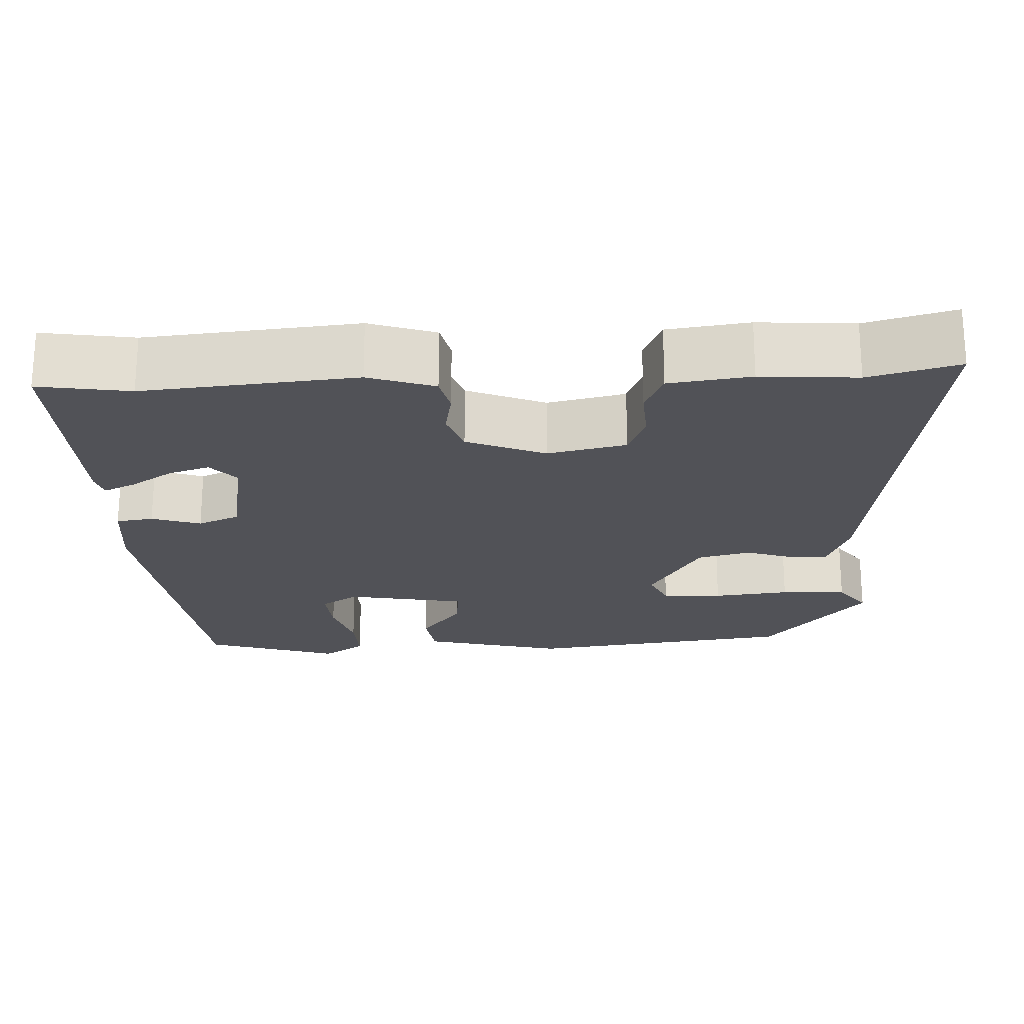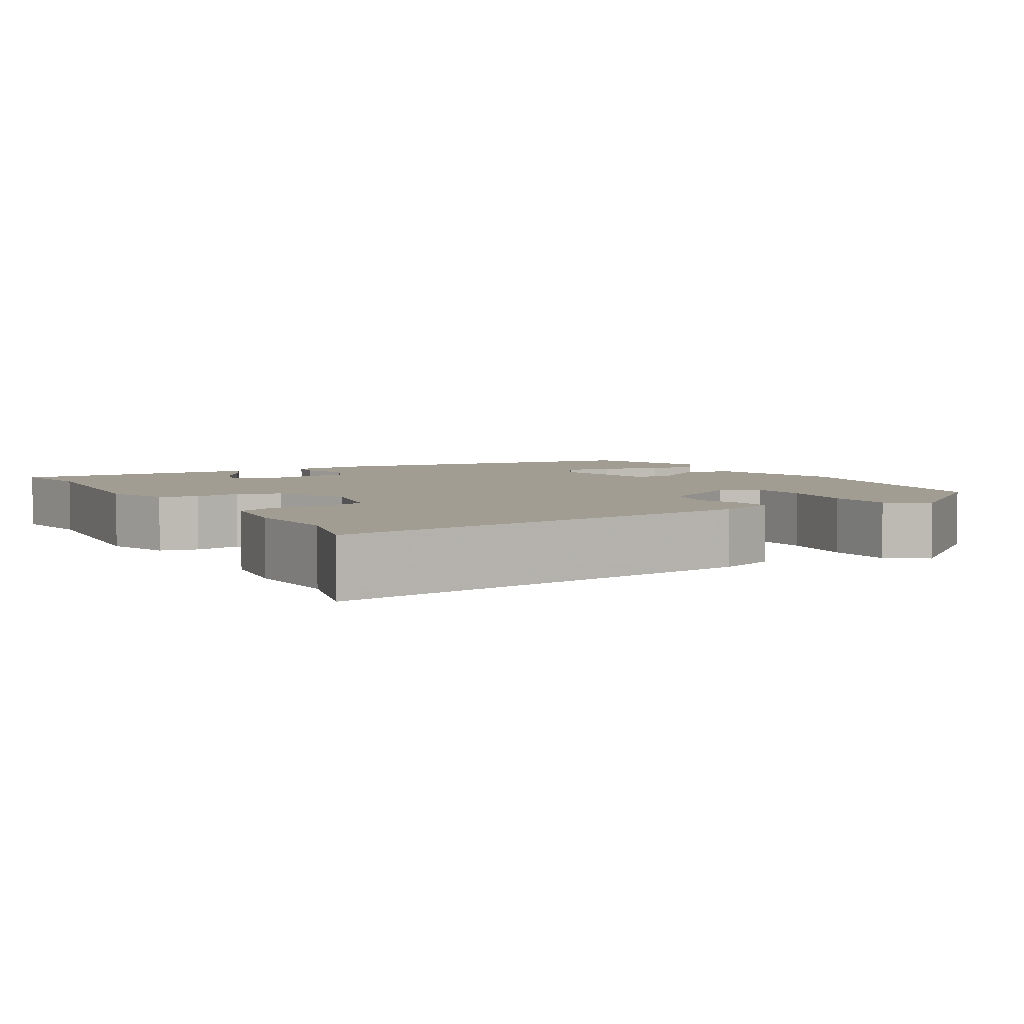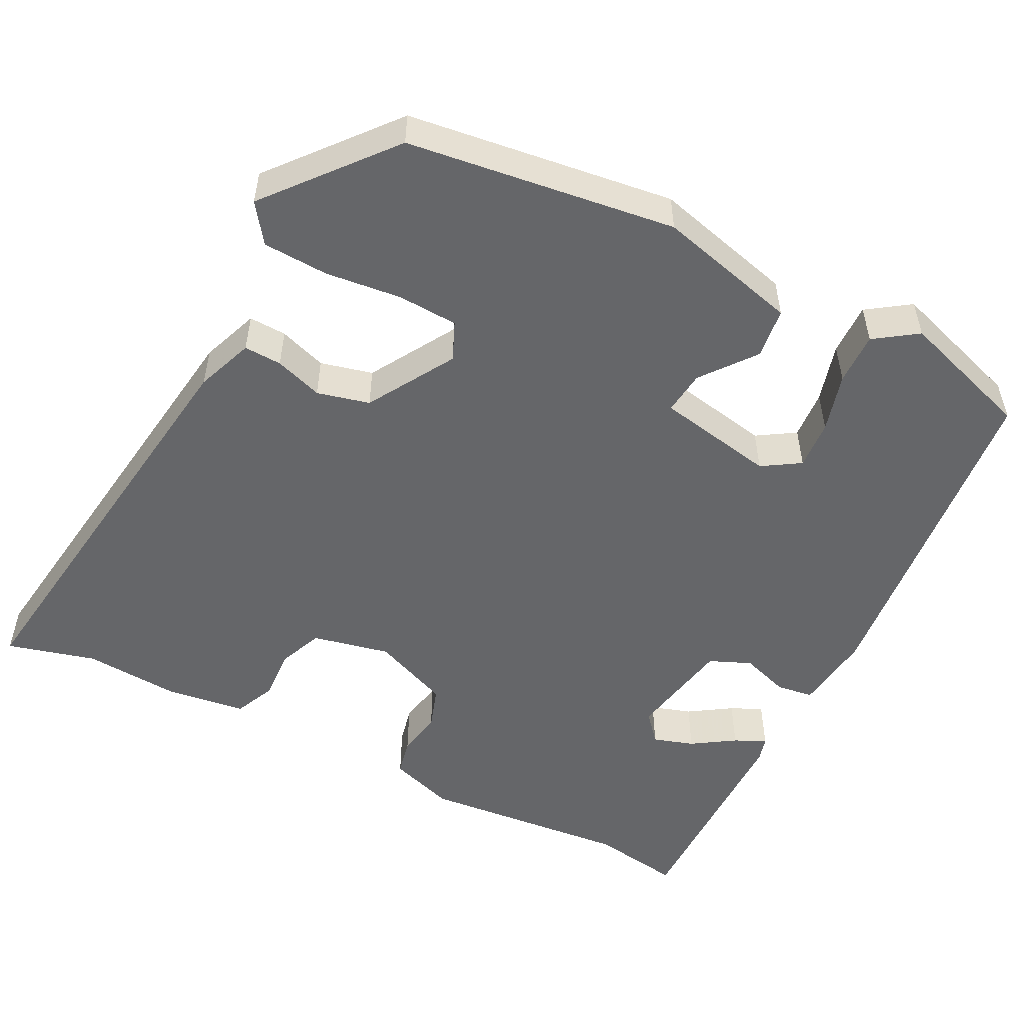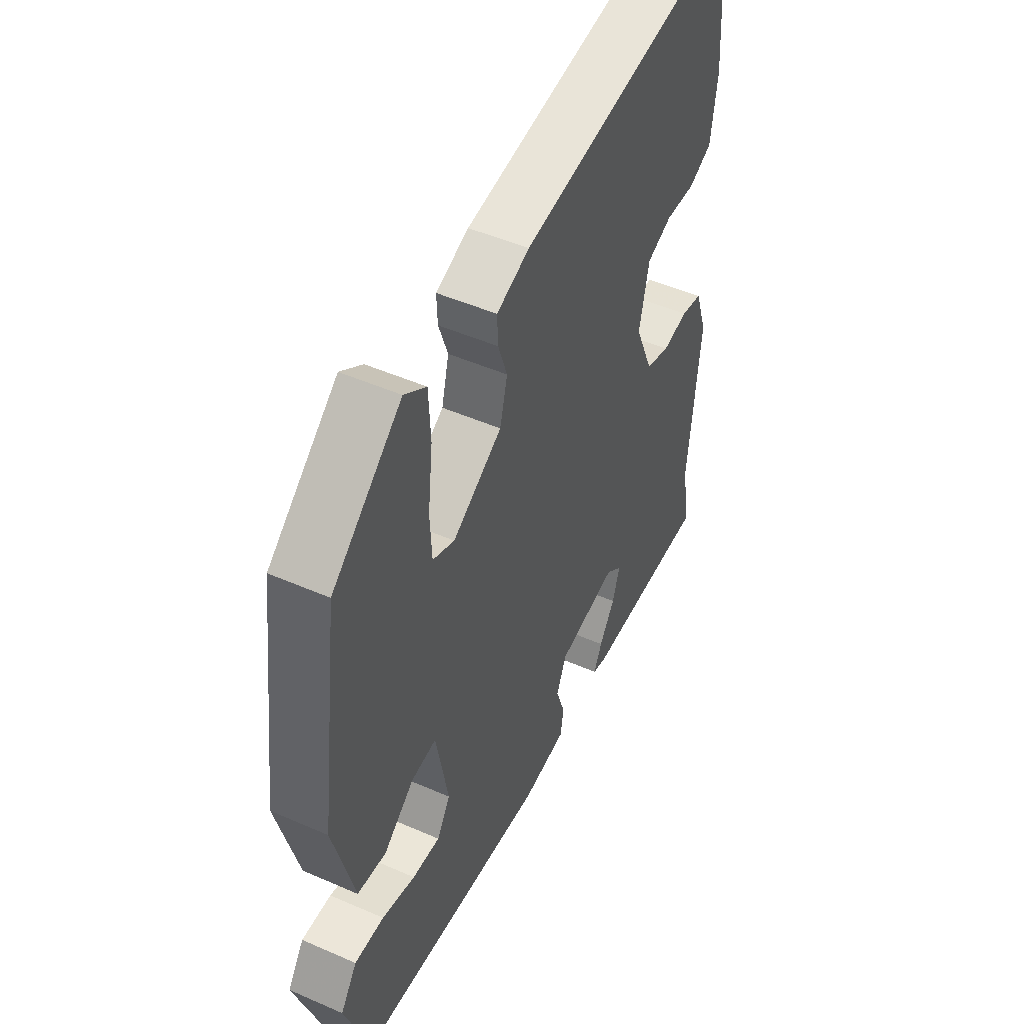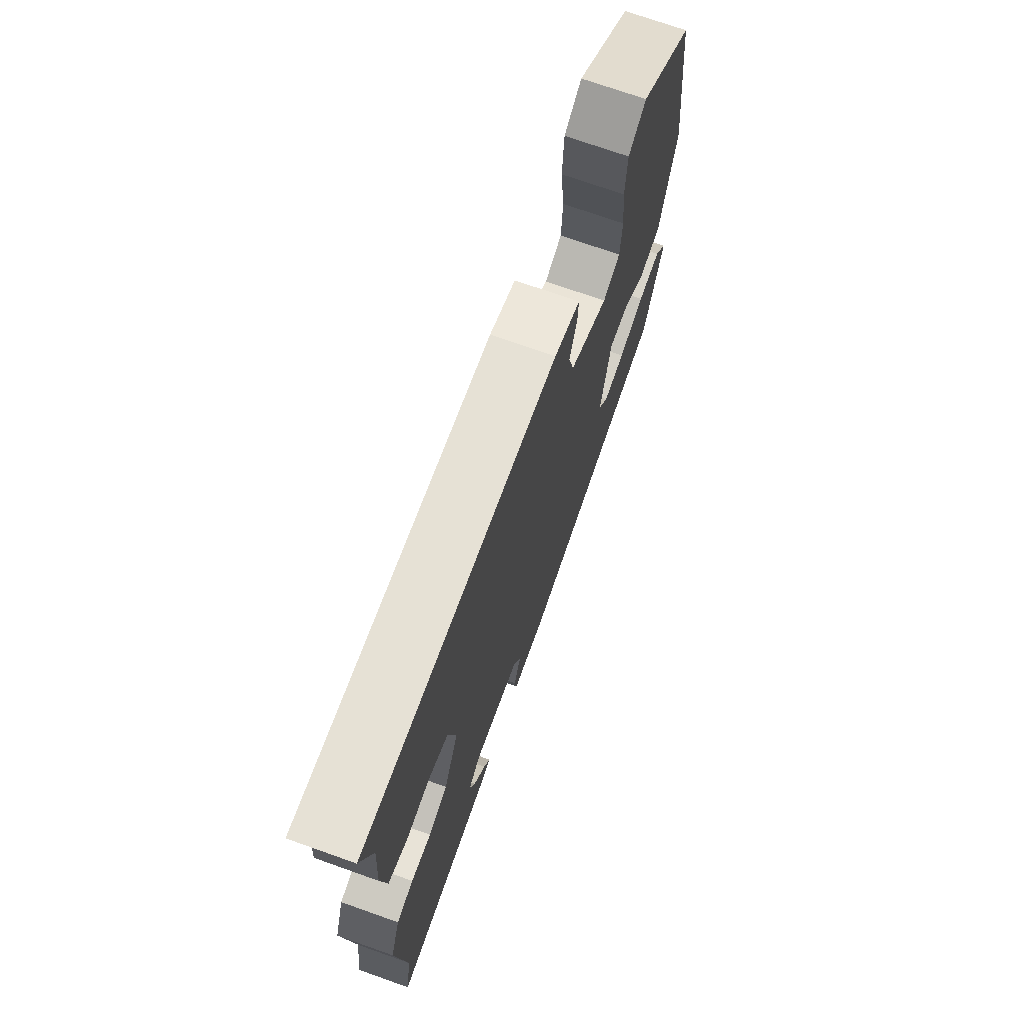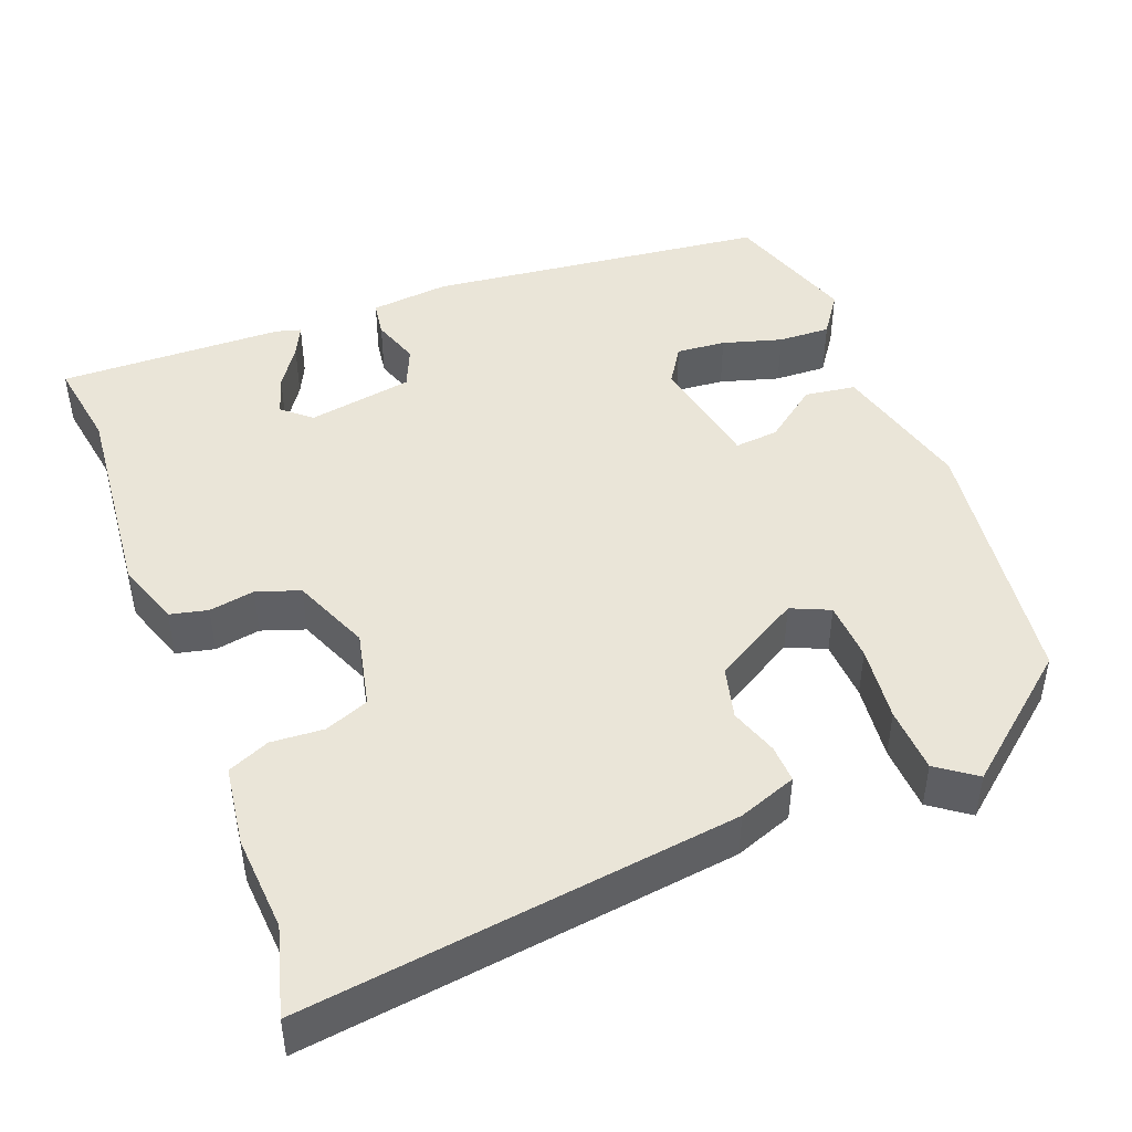
<metadata>
{"format":"obj","ext":"obj","renderer":"f3d","projection":"perspective","resolution":1024,"background":"white","views":[{"elev":-21.5,"azim":-87.2,"up":"+Y"},{"elev":4.6,"azim":-29.8,"up":"+Y"},{"elev":-51.9,"azim":62.9,"up":"+Y"},{"elev":49.4,"azim":115.8,"up":"+Z"},{"elev":72.8,"azim":-70.5,"up":"+Z"},{"elev":45.3,"azim":-20.8,"up":"+Y"}]}
</metadata>
<code>
v 0.479 0.07 -0.494
v 0.034 0.07 -0.542
v -0.069 0.07 -0.53
v -0.076 0.07 -0.482
v -0.055 0.07 -0.419
v -0.078 0.07 -0.365
v -0.215 0.07 -0.34
v -0.252 0.07 -0.372
v -0.235 0.07 -0.425
v -0.199 0.07 -0.48
v -0.18 0.07 -0.521
v -0.212 0.07 -0.53
v -0.505 0.07 -0.534
v -0.486 0.07 -0.416
v -0.511 0.07 -0.143
v -0.482 0.07 -0.058
v -0.433 0.07 -0.047
v -0.374 0.07 -0.058
v -0.318 0.07 -0.039
v -0.276 0.07 0.062
v -0.298 0.07 0.163
v -0.355 0.07 0.186
v -0.423 0.07 0.182
v -0.477 0.07 0.206
v -0.491 0.07 0.311
v -0.482 0.07 0.435
v -0.513 0.07 0.55
v 0.044 0.07 0.474
v 0.119 0.07 0.446
v 0.117 0.07 0.397
v 0.096 0.07 0.335
v 0.113 0.07 0.267
v 0.226 0.07 0.2
v 0.276 0.07 0.222
v 0.28 0.07 0.3
v 0.269 0.07 0.399
v 0.273 0.07 0.484
v 0.323 0.07 0.52
v 0.481 0.07 0.389
v 0.527 0.07 0.042
v 0.48 0.07 -0.142
v 0.414 0.07 -0.151
v 0.344 0.07 -0.097
v 0.287 0.07 -0.091
v 0.258 0.07 -0.245
v 0.289 0.07 -0.294
v 0.353 0.07 -0.289
v 0.43 0.07 -0.267
v 0.498 0.07 -0.265
v 0.536 0.07 -0.32
v 0.479 0 -0.494
v 0.034 0 -0.542
v -0.069 0 -0.53
v -0.076 0 -0.482
v -0.055 0 -0.419
v -0.078 0 -0.365
v -0.215 0 -0.34
v -0.252 0 -0.372
v -0.235 0 -0.425
v -0.199 0 -0.48
v -0.18 0 -0.521
v -0.212 0 -0.53
v -0.505 0 -0.534
v -0.486 0 -0.416
v -0.511 0 -0.143
v -0.482 0 -0.058
v -0.433 0 -0.047
v -0.374 0 -0.058
v -0.318 0 -0.039
v -0.276 0 0.062
v -0.298 0 0.163
v -0.355 0 0.186
v -0.423 0 0.182
v -0.477 0 0.206
v -0.491 0 0.311
v -0.482 0 0.435
v -0.513 0 0.55
v 0.044 0 0.474
v 0.119 0 0.446
v 0.117 0 0.397
v 0.096 0 0.335
v 0.113 0 0.267
v 0.226 0 0.2
v 0.276 0 0.222
v 0.28 0 0.3
v 0.269 0 0.399
v 0.273 0 0.484
v 0.323 0 0.52
v 0.481 0 0.389
v 0.527 0 0.042
v 0.48 0 -0.142
v 0.414 0 -0.151
v 0.344 0 -0.097
v 0.287 0 -0.091
v 0.258 0 -0.245
v 0.289 0 -0.294
v 0.353 0 -0.289
v 0.43 0 -0.267
v 0.498 0 -0.265
v 0.536 0 -0.32
f 47 48 49 50
f 46 47 50 1
f 40 41 42 43
f 40 43 44
f 39 40 44
f 38 39 44
f 35 36 37 38
f 34 35 38 44
f 33 34 44 45
f 28 29 30 31
f 26 27 28 31
f 26 31 32
f 22 23 24 25
f 21 22 25 26
f 15 16 17 18
f 14 15 18 19
f 13 14 19
f 9 10 11 12
f 8 9 12 13
f 7 8 13 19
f 2 3 4 5
f 46 1 2 5
f 45 46 5 6
f 21 26 32 33
f 20 21 33 45
f 19 20 45
f 6 7 19 45
f 100 99 98 97
f 51 100 97 96
f 93 92 91 90
f 94 93 90
f 94 90 89
f 94 89 88
f 88 87 86 85
f 94 88 85 84
f 95 94 84 83
f 81 80 79 78
f 81 78 77 76
f 82 81 76
f 75 74 73 72
f 76 75 72 71
f 68 67 66 65
f 69 68 65 64
f 69 64 63
f 62 61 60 59
f 63 62 59 58
f 69 63 58 57
f 55 54 53 52
f 55 52 51 96
f 56 55 96 95
f 83 82 76 71
f 95 83 71 70
f 95 70 69
f 95 69 57 56
f 1 51 52 2
f 2 52 53 3
f 3 53 54 4
f 4 54 55 5
f 5 55 56 6
f 6 56 57 7
f 7 57 58 8
f 8 58 59 9
f 9 59 60 10
f 10 60 61 11
f 11 61 62 12
f 12 62 63 13
f 13 63 64 14
f 14 64 65 15
f 15 65 66 16
f 16 66 67 17
f 17 67 68 18
f 18 68 69 19
f 19 69 70 20
f 20 70 71 21
f 21 71 72 22
f 22 72 73 23
f 23 73 74 24
f 24 74 75 25
f 25 75 76 26
f 26 76 77 27
f 27 77 78 28
f 28 78 79 29
f 29 79 80 30
f 30 80 81 31
f 31 81 82 32
f 32 82 83 33
f 33 83 84 34
f 34 84 85 35
f 35 85 86 36
f 36 86 87 37
f 37 87 88 38
f 38 88 89 39
f 39 89 90 40
f 40 90 91 41
f 41 91 92 42
f 42 92 93 43
f 43 93 94 44
f 44 94 95 45
f 45 95 96 46
f 46 96 97 47
f 47 97 98 48
f 48 98 99 49
f 49 99 100 50
f 50 100 51 1

</code>
